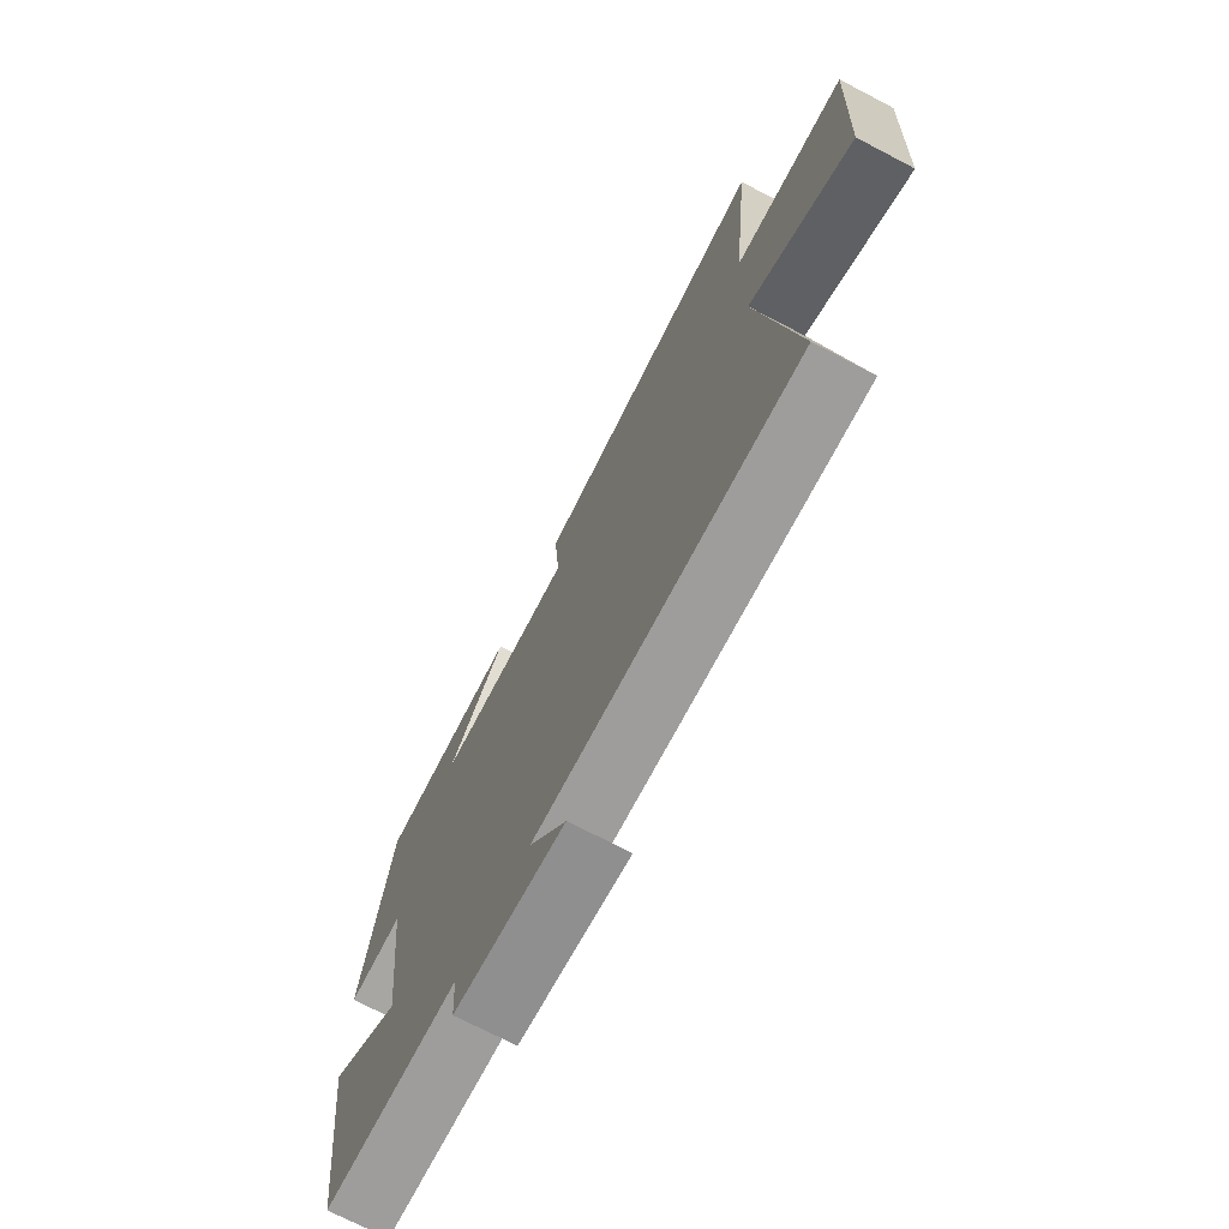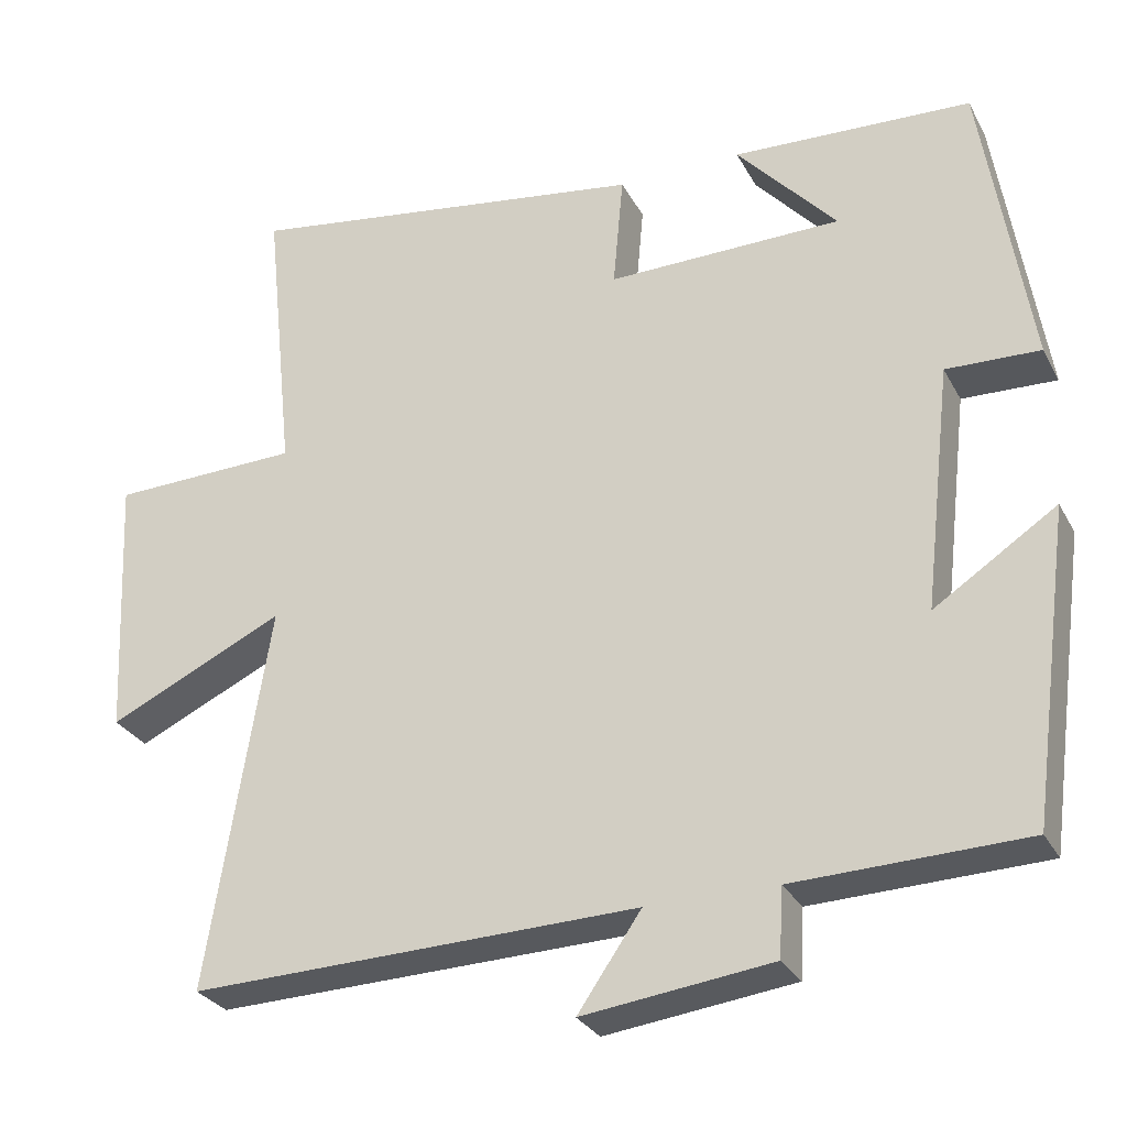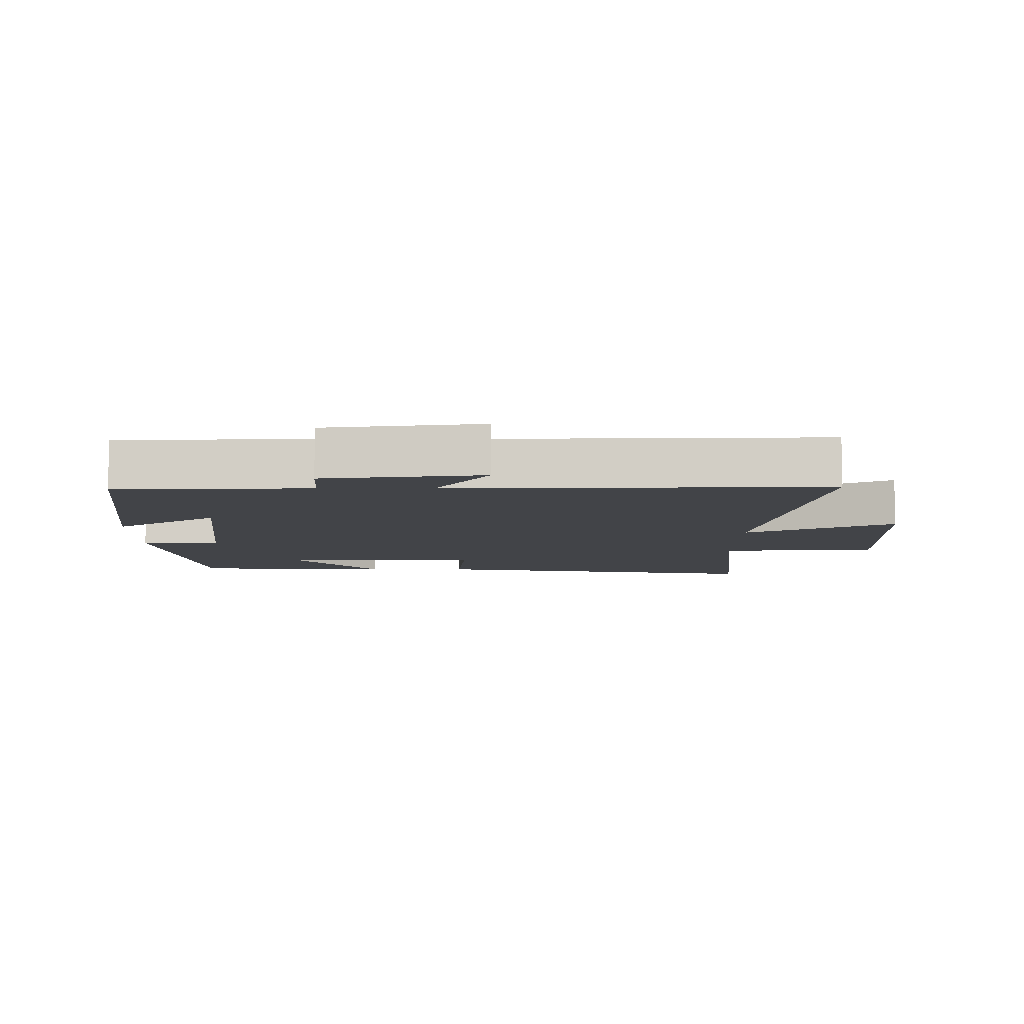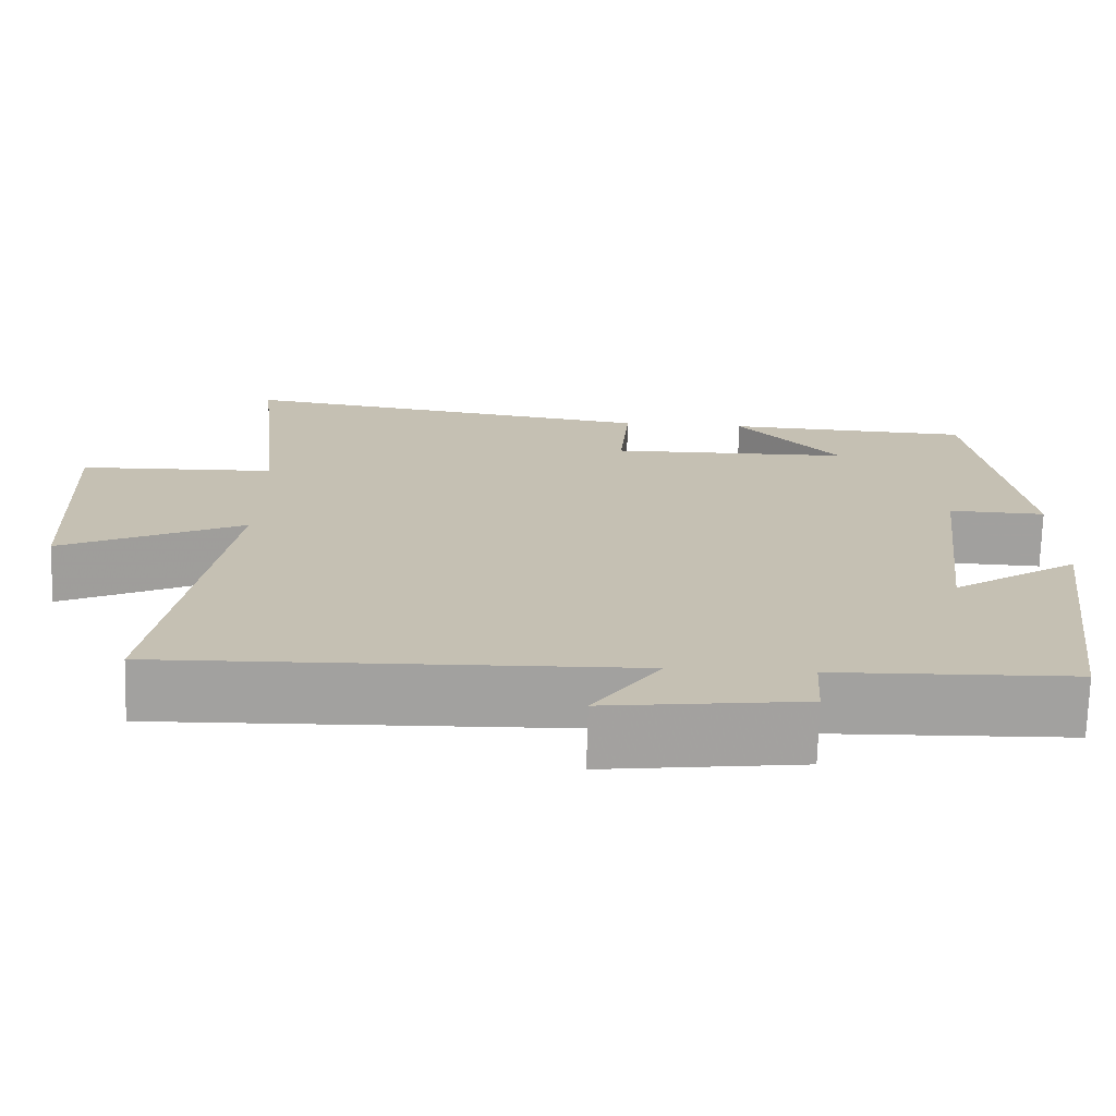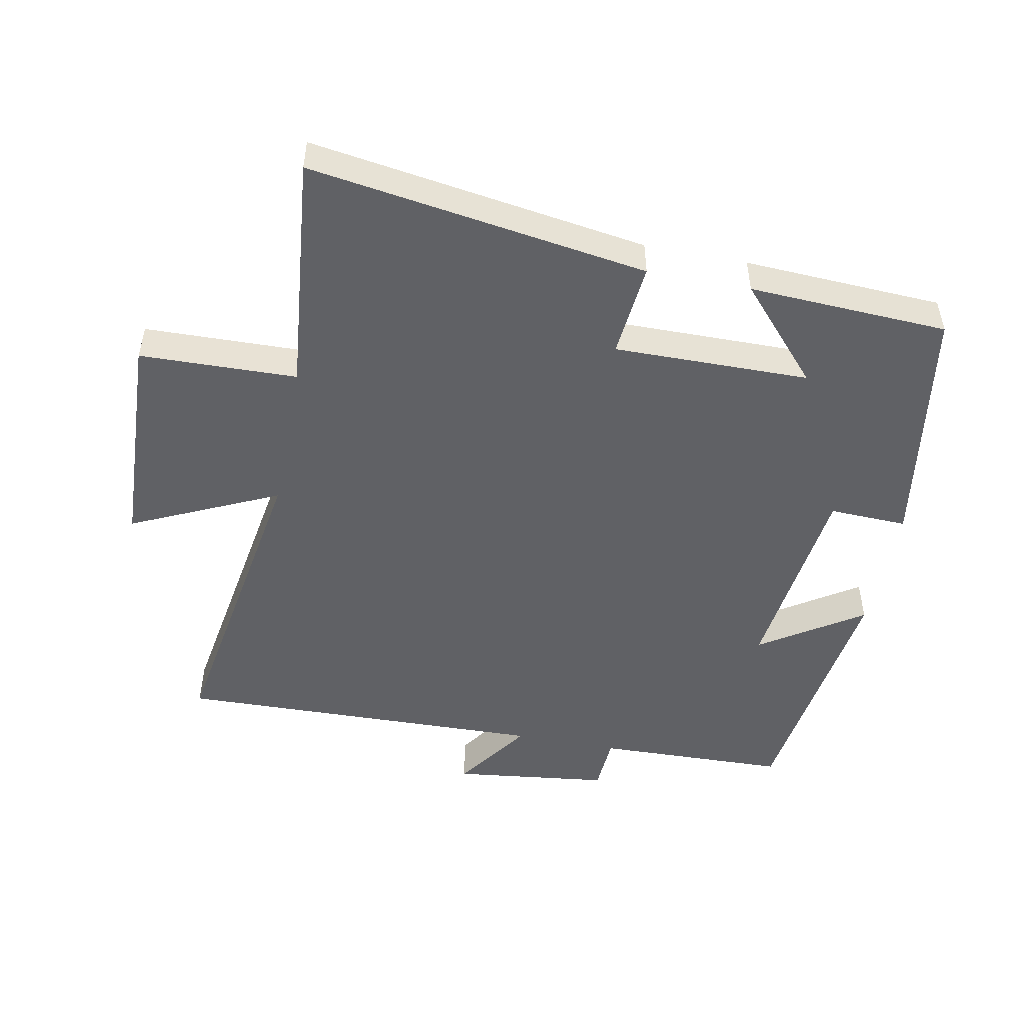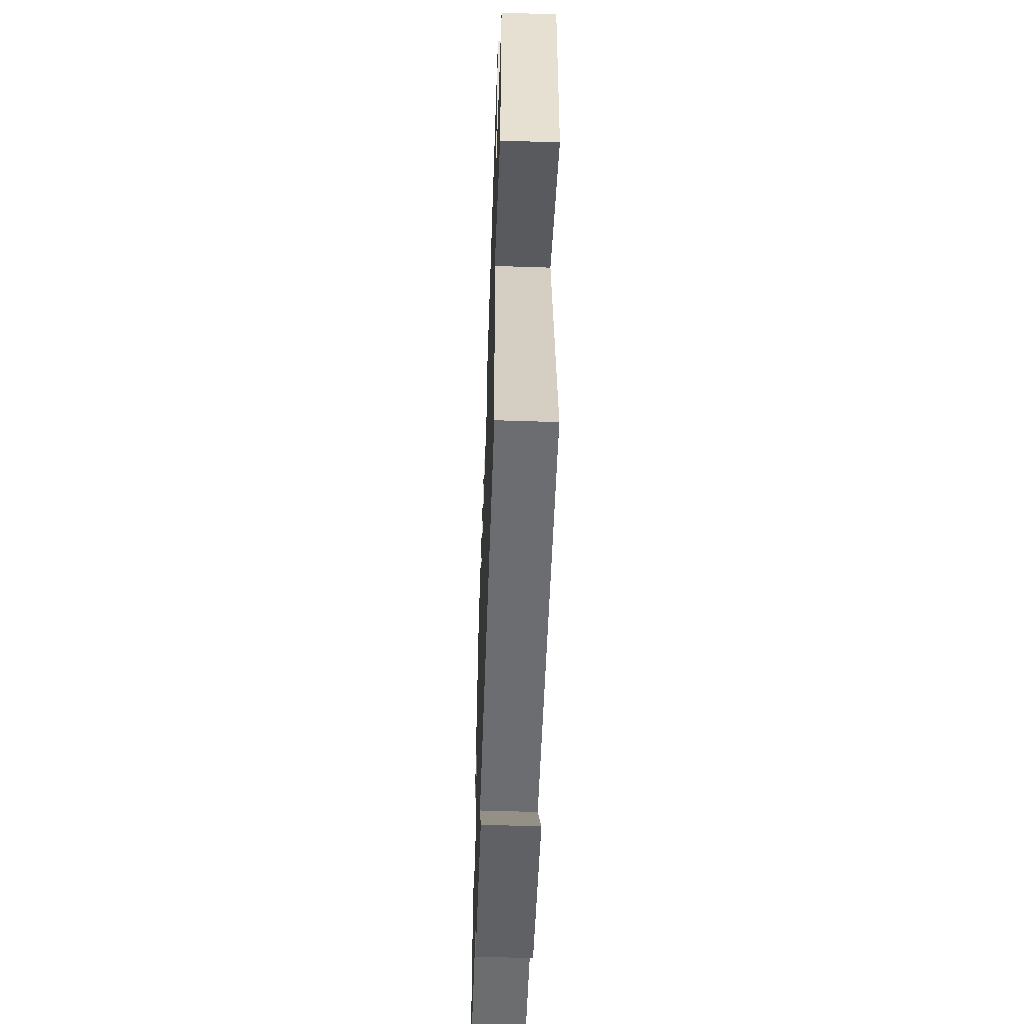
<metadata>
{"format":"obj","ext":"obj","renderer":"f3d","projection":"perspective","resolution":1024,"background":"white","views":[{"elev":-72.2,"azim":-117.5,"up":"+Z"},{"elev":-29.0,"azim":23.5,"up":"+Z"},{"elev":-8.1,"azim":179.8,"up":"+Y"},{"elev":-72.1,"azim":-1.6,"up":"+Z"},{"elev":-49.7,"azim":-11.2,"up":"+Y"},{"elev":-55.6,"azim":-92.0,"up":"+Z"}]}
</metadata>
<code>
v 0.448 0.07 -0.491
v 0.155 0.07 -0.5
v 0.15 0.07 -0.587
v -0.09 0.07 -0.617
v -0.009 0.07 -0.5
v -0.578 0.07 -0.516
v -0.5 0.07 -0.03
v -0.724 0.07 -0.135
v -0.74 0.07 0.203
v -0.5 0.07 0.21
v -0.538 0.07 0.576
v -0.022 0.07 0.5
v -0.035 0.07 0.355
v 0.263 0.07 0.359
v 0.136 0.07 0.5
v 0.44 0.07 0.486
v 0.5 0.07 0.107
v 0.381 0.07 0.111
v 0.345 0.07 -0.201
v 0.5 0.07 -0.099
v 0.448 0 -0.491
v 0.155 0 -0.5
v 0.15 0 -0.587
v -0.09 0 -0.617
v -0.009 0 -0.5
v -0.578 0 -0.516
v -0.5 0 -0.03
v -0.724 0 -0.135
v -0.74 0 0.203
v -0.5 0 0.21
v -0.538 0 0.576
v -0.022 0 0.5
v -0.035 0 0.355
v 0.263 0 0.359
v 0.136 0 0.5
v 0.44 0 0.486
v 0.5 0 0.107
v 0.381 0 0.111
v 0.345 0 -0.201
v 0.5 0 -0.099
f 19 20 1 2
f 18 19 2
f 16 17 18
f 16 18 2
f 14 15 16
f 14 16 2
f 13 14 2
f 10 11 12 13
f 10 13 2 3
f 7 8 9 10
f 7 10 3
f 5 6 7
f 5 7 3
f 3 4 5
f 22 21 40 39
f 22 39 38
f 38 37 36
f 22 38 36
f 36 35 34
f 22 36 34
f 22 34 33
f 33 32 31 30
f 23 22 33 30
f 30 29 28 27
f 23 30 27
f 27 26 25
f 23 27 25
f 25 24 23
f 1 21 22 2
f 2 22 23 3
f 3 23 24 4
f 4 24 25 5
f 5 25 26 6
f 6 26 27 7
f 7 27 28 8
f 8 28 29 9
f 9 29 30 10
f 10 30 31 11
f 11 31 32 12
f 12 32 33 13
f 13 33 34 14
f 14 34 35 15
f 15 35 36 16
f 16 36 37 17
f 17 37 38 18
f 18 38 39 19
f 19 39 40 20
f 20 40 21 1

</code>
